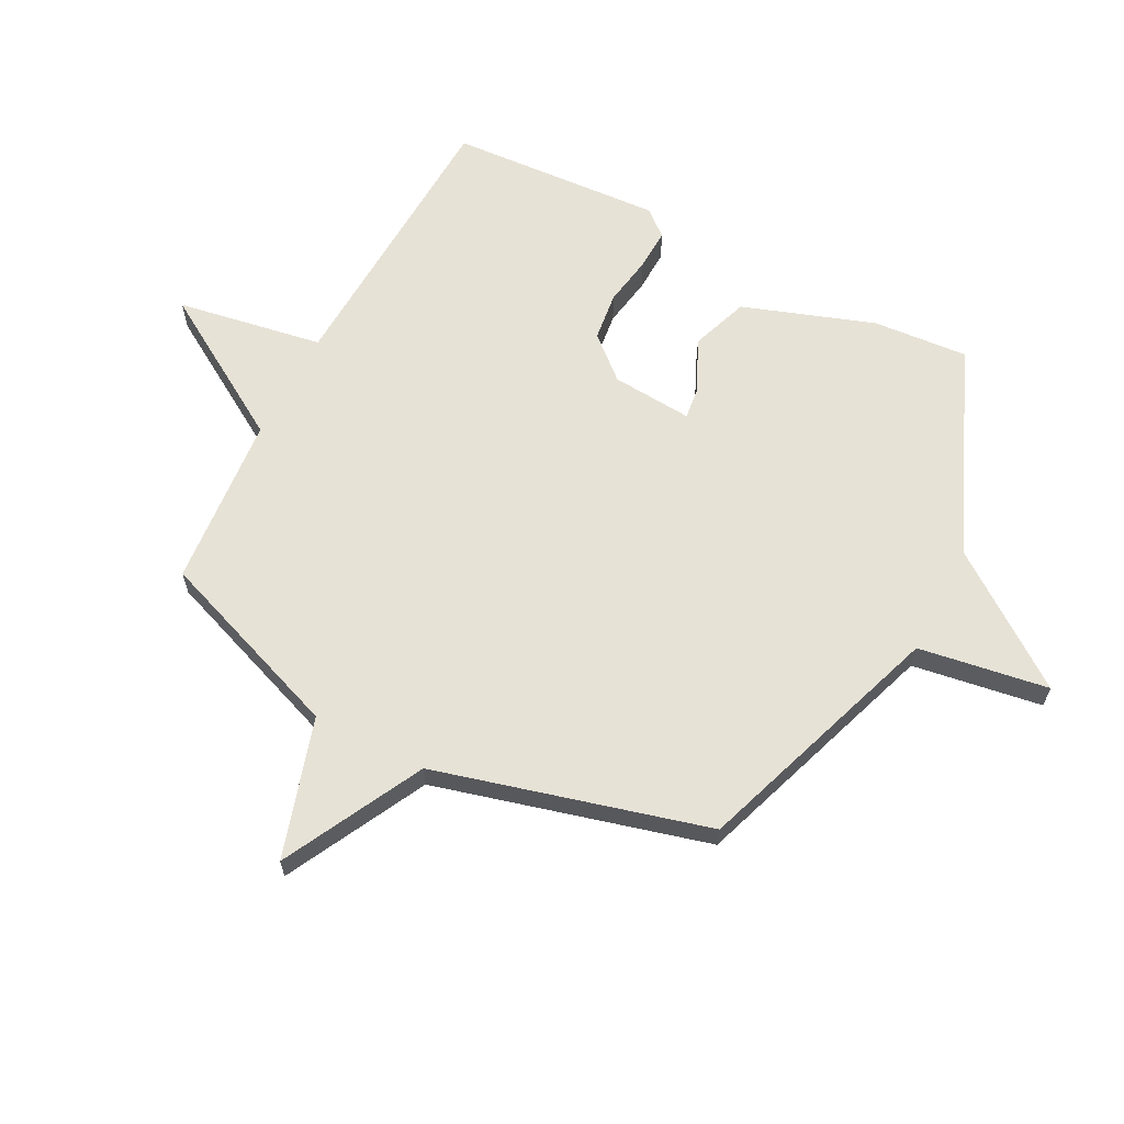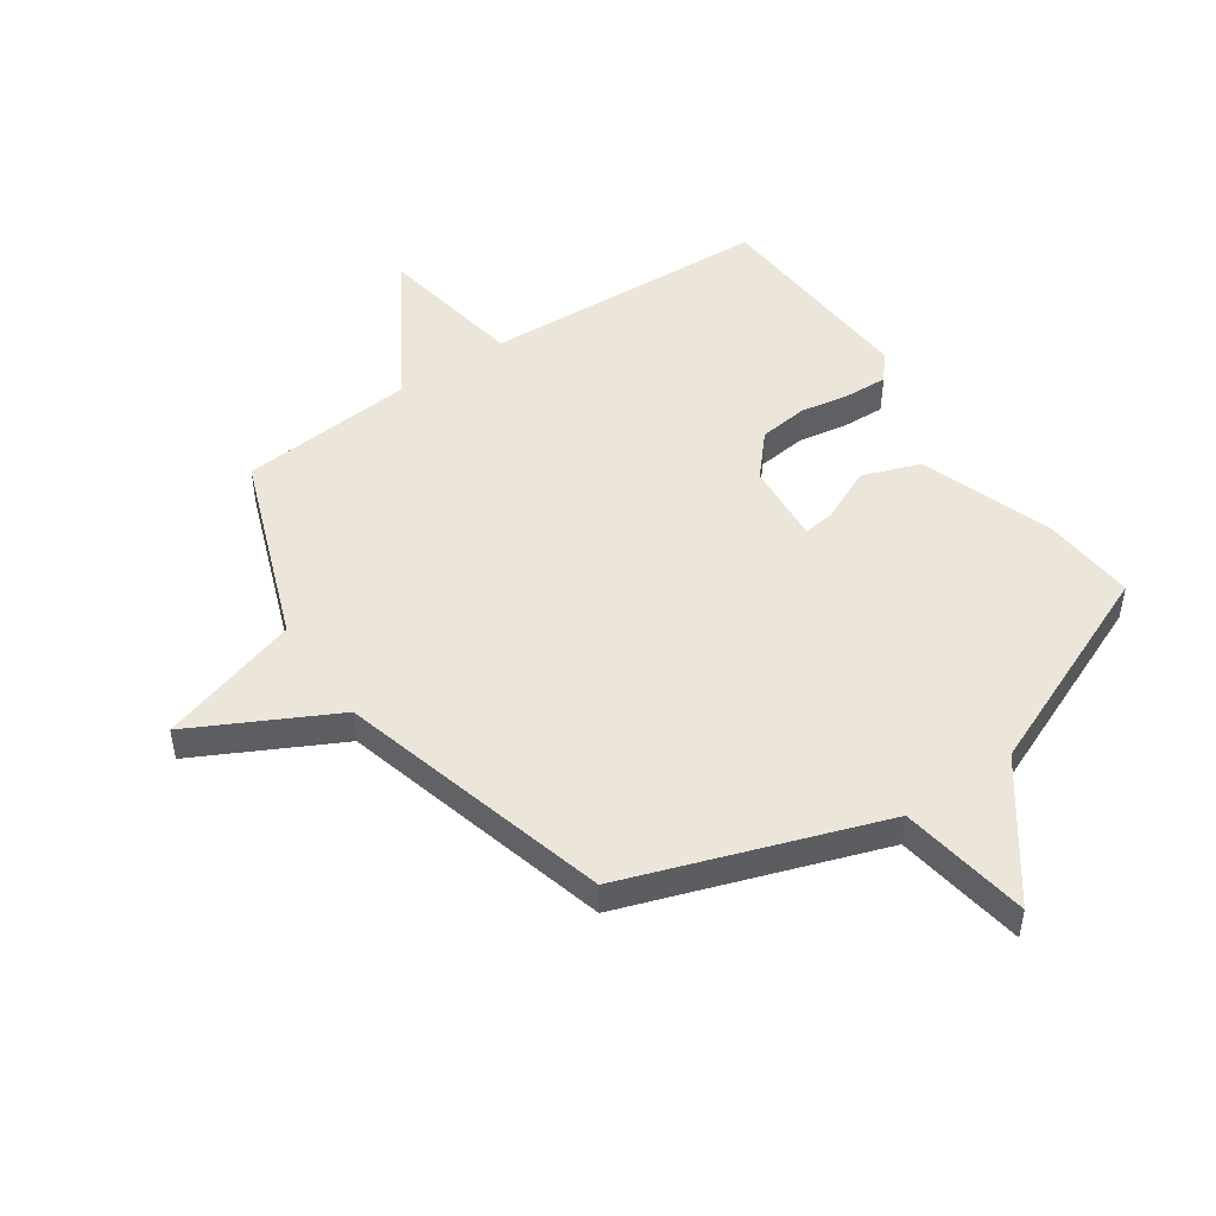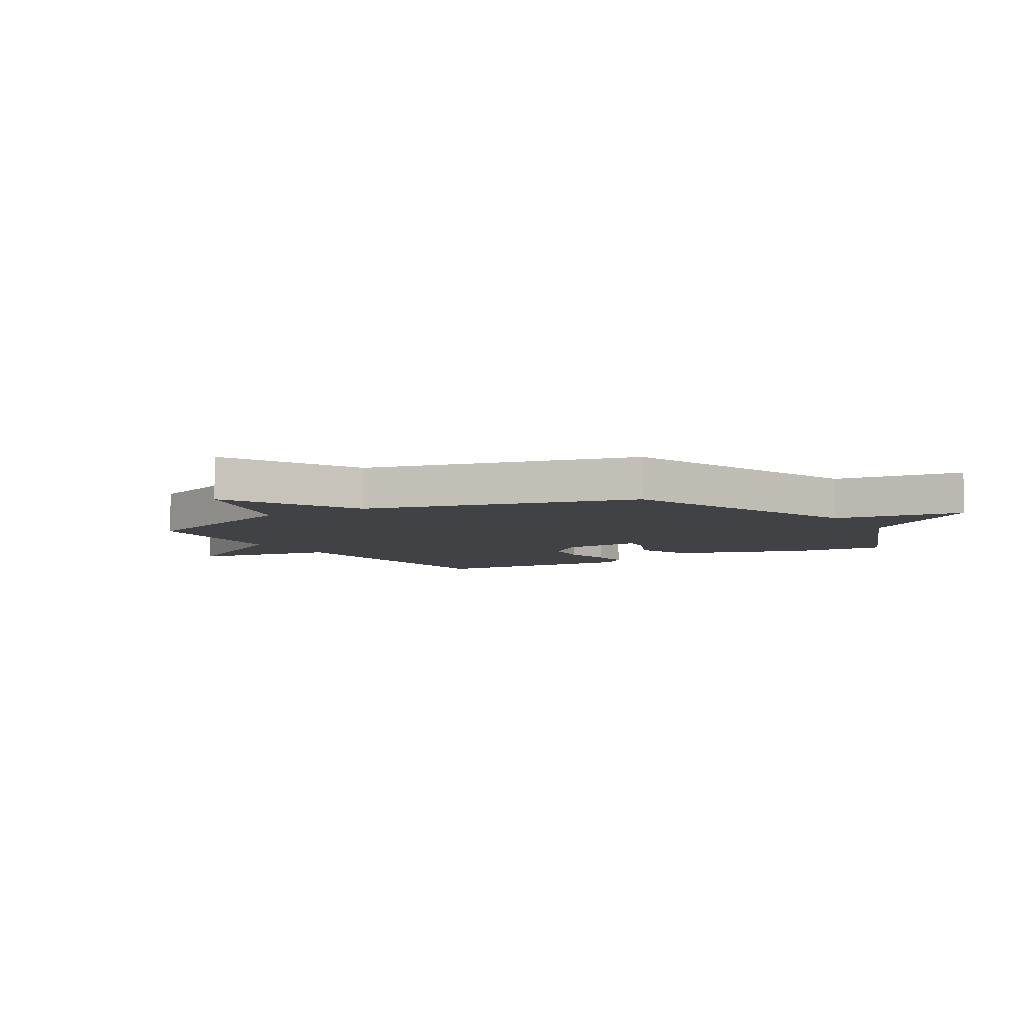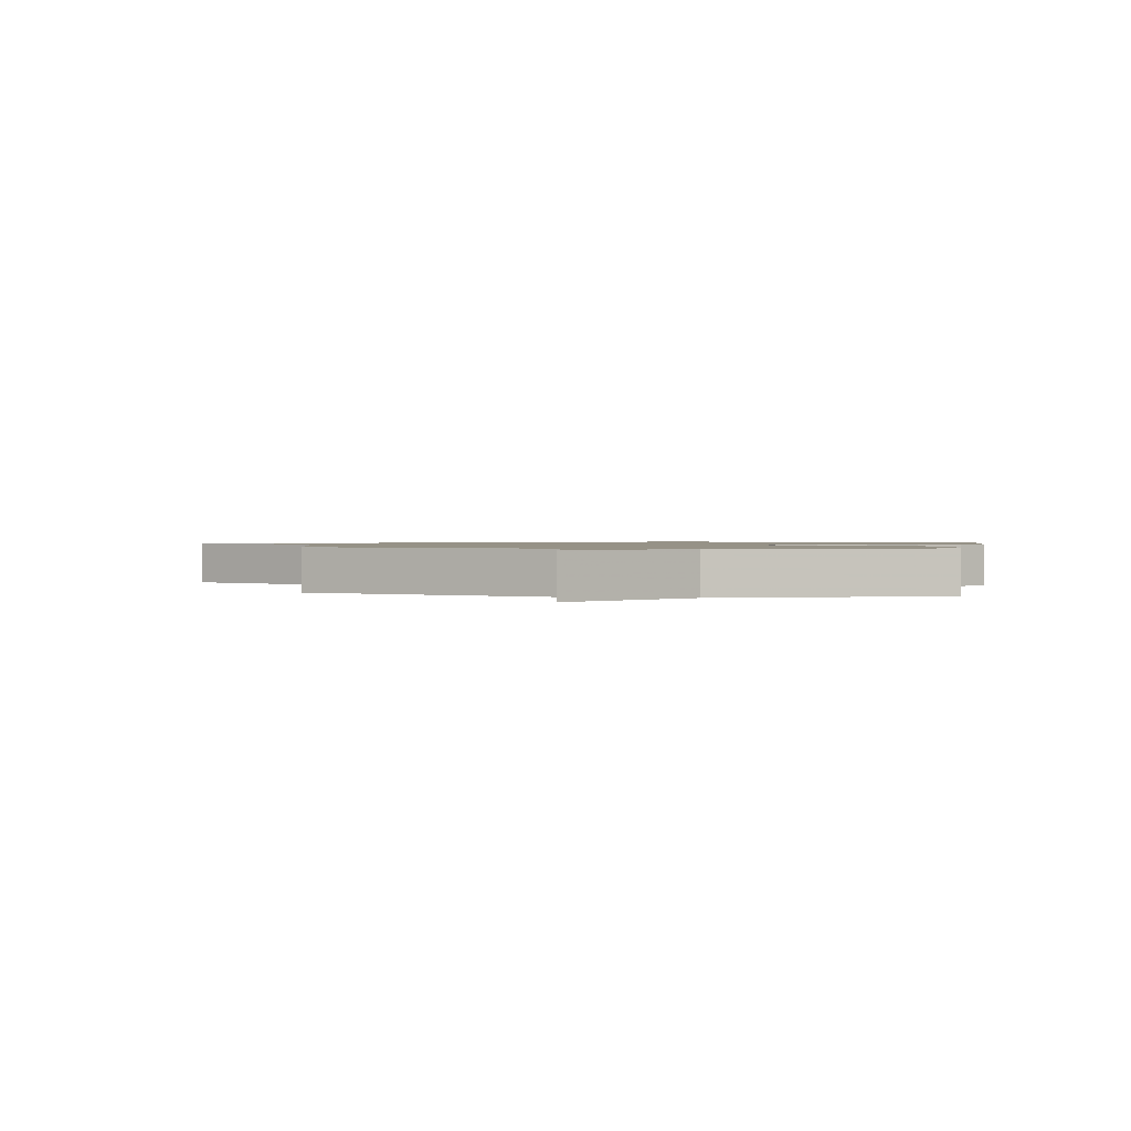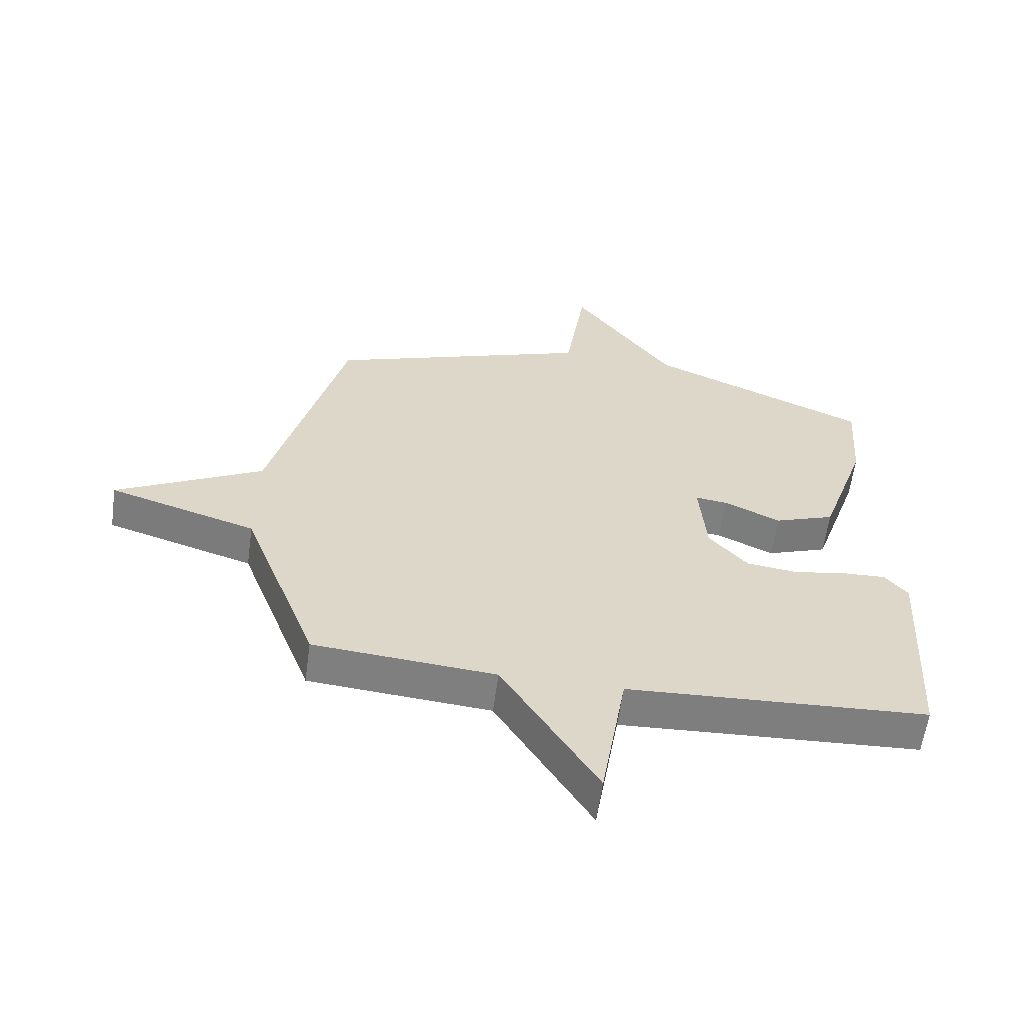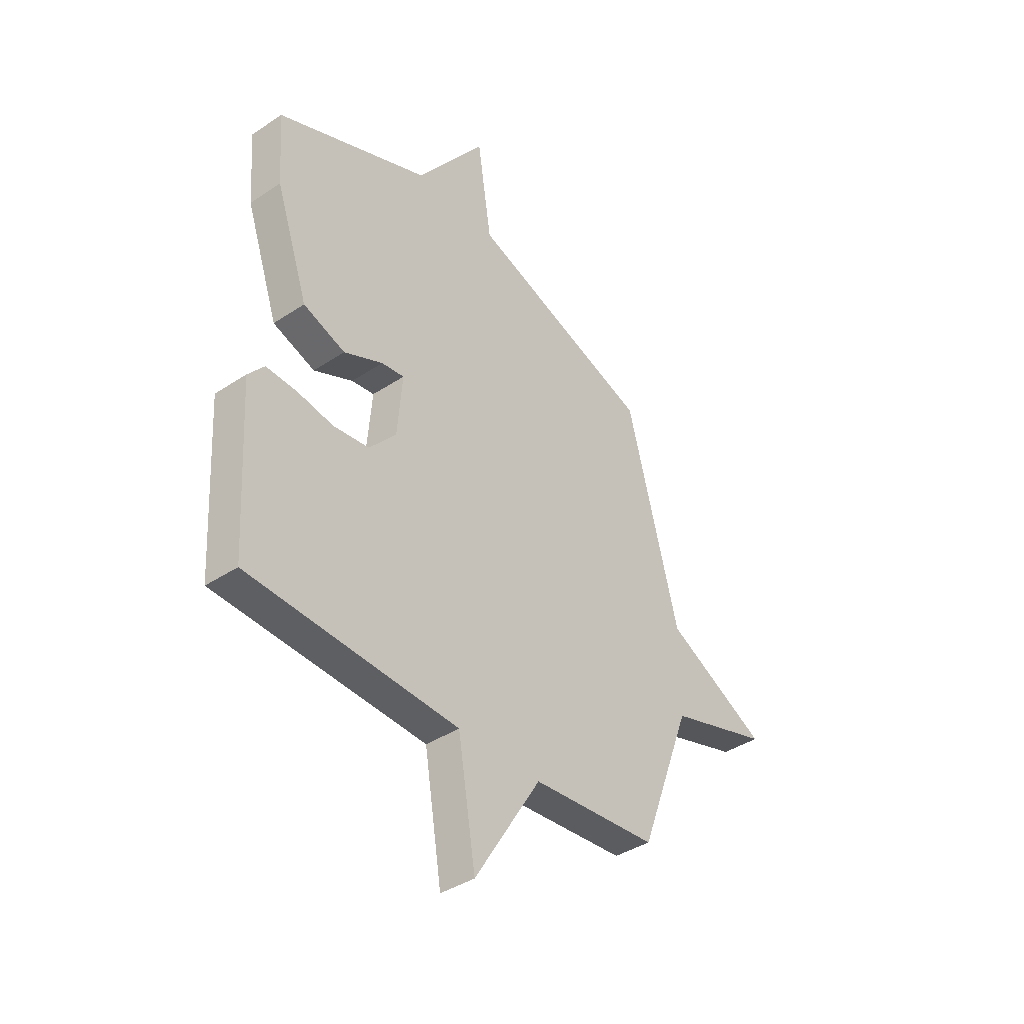
<metadata>
{"format":"obj","ext":"obj","renderer":"f3d","projection":"perspective","resolution":1024,"background":"white","views":[{"elev":63.0,"azim":-62.8,"up":"+Y"},{"elev":48.5,"azim":-34.6,"up":"+Y"},{"elev":-6.2,"azim":-58.5,"up":"+Y"},{"elev":1.0,"azim":10.7,"up":"+Y"},{"elev":-59.7,"azim":-7.8,"up":"+Z"},{"elev":-39.4,"azim":129.6,"up":"+Z"}]}
</metadata>
<code>
v -0.5 0.07 0.5
v -0.063 0.07 0.652
v -0.029 0.07 0.877
v 0.137 0.07 0.652
v 0.5 0.07 0.5
v 0.488 0.07 0.335
v 0.41 0.07 0.107
v 0.31 0.07 0.071
v 0.217 0.07 0.113
v 0.163 0.07 0.12
v 0.175 0.07 -0.021
v 0.239 0.07 -0.093
v 0.324 0.07 -0.103
v 0.411 0.07 -0.088
v 0.483 0.07 -0.085
v 0.521 0.07 -0.13
v 0.5 0.07 -0.5
v 0.001 0.07 -0.525
v -0.041 0.07 -0.779
v -0.199 0.07 -0.525
v -0.5 0.07 -0.5
v -0.624 0.07 -0.171
v -0.867 0.07 -0.097
v -0.624 0.07 0.029
v -0.5 0 0.5
v -0.063 0 0.652
v -0.029 0 0.877
v 0.137 0 0.652
v 0.5 0 0.5
v 0.488 0 0.335
v 0.41 0 0.107
v 0.31 0 0.071
v 0.217 0 0.113
v 0.163 0 0.12
v 0.175 0 -0.021
v 0.239 0 -0.093
v 0.324 0 -0.103
v 0.411 0 -0.088
v 0.483 0 -0.085
v 0.521 0 -0.13
v 0.5 0 -0.5
v 0.001 0 -0.525
v -0.041 0 -0.779
v -0.199 0 -0.525
v -0.5 0 -0.5
v -0.624 0 -0.171
v -0.867 0 -0.097
v -0.624 0 0.029
f 22 23 24
f 24 1 2
f 22 24 2
f 21 22 2
f 20 21 2
f 2 3 4
f 20 2 4
f 19 20 4
f 18 19 4
f 16 17 18
f 15 16 18
f 14 15 18
f 13 14 18
f 12 13 18
f 11 12 18
f 10 11 18
f 10 18 4
f 5 6 7
f 4 5 7
f 10 4 7
f 9 10 7
f 7 8 9
f 48 47 46
f 26 25 48
f 26 48 46
f 26 46 45
f 26 45 44
f 28 27 26
f 28 26 44
f 28 44 43
f 28 43 42
f 42 41 40
f 42 40 39
f 42 39 38
f 42 38 37
f 42 37 36
f 42 36 35
f 42 35 34
f 28 42 34
f 31 30 29
f 31 29 28
f 31 28 34
f 31 34 33
f 33 32 31
f 1 25 26 2
f 2 26 27 3
f 3 27 28 4
f 4 28 29 5
f 5 29 30 6
f 6 30 31 7
f 7 31 32 8
f 8 32 33 9
f 9 33 34 10
f 10 34 35 11
f 11 35 36 12
f 12 36 37 13
f 13 37 38 14
f 14 38 39 15
f 15 39 40 16
f 16 40 41 17
f 17 41 42 18
f 18 42 43 19
f 19 43 44 20
f 20 44 45 21
f 21 45 46 22
f 22 46 47 23
f 23 47 48 24
f 24 48 25 1

</code>
